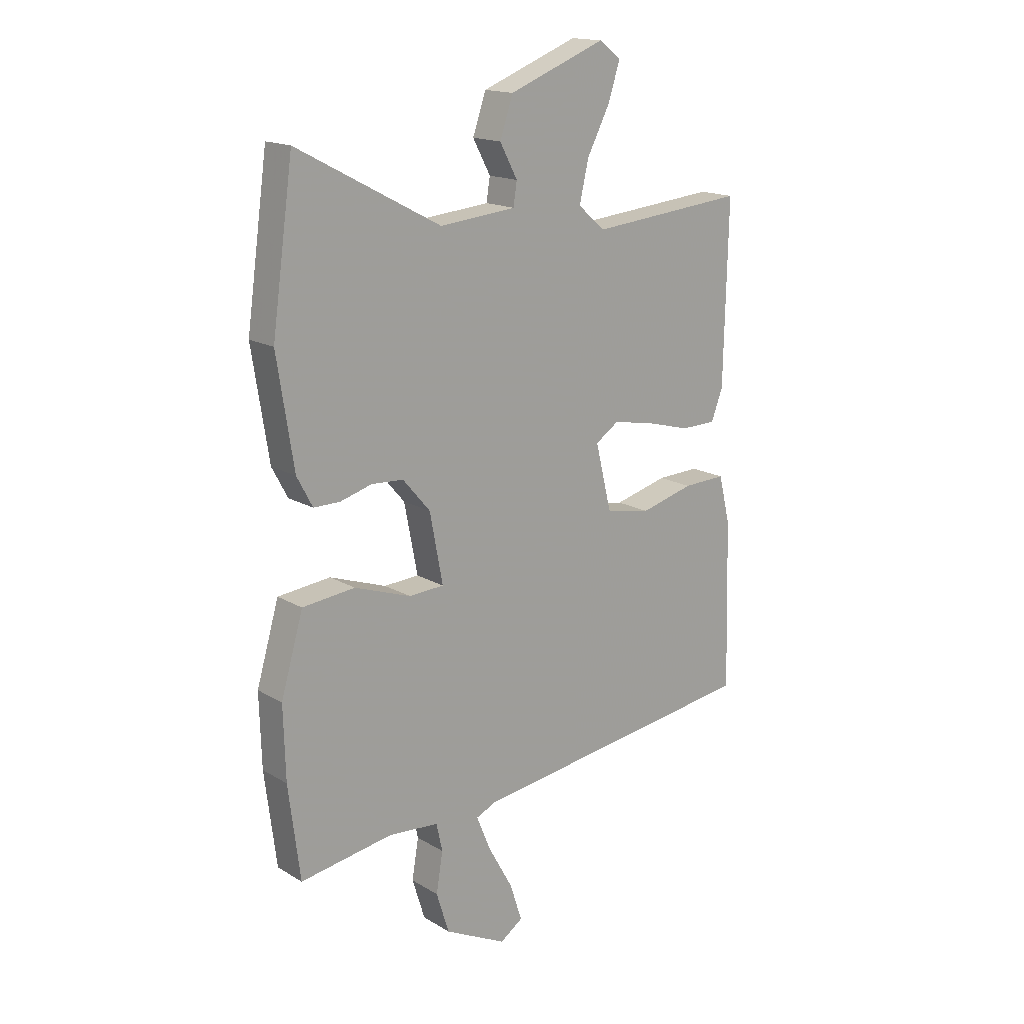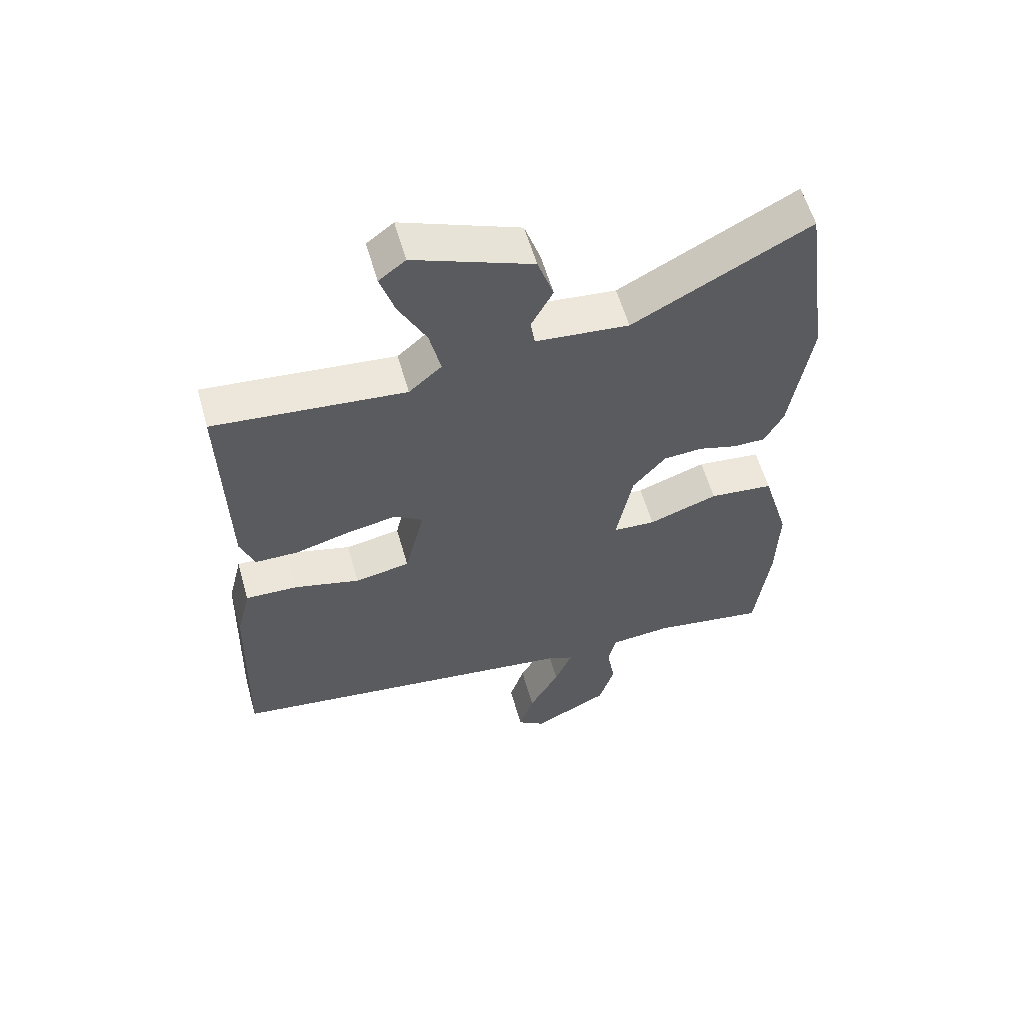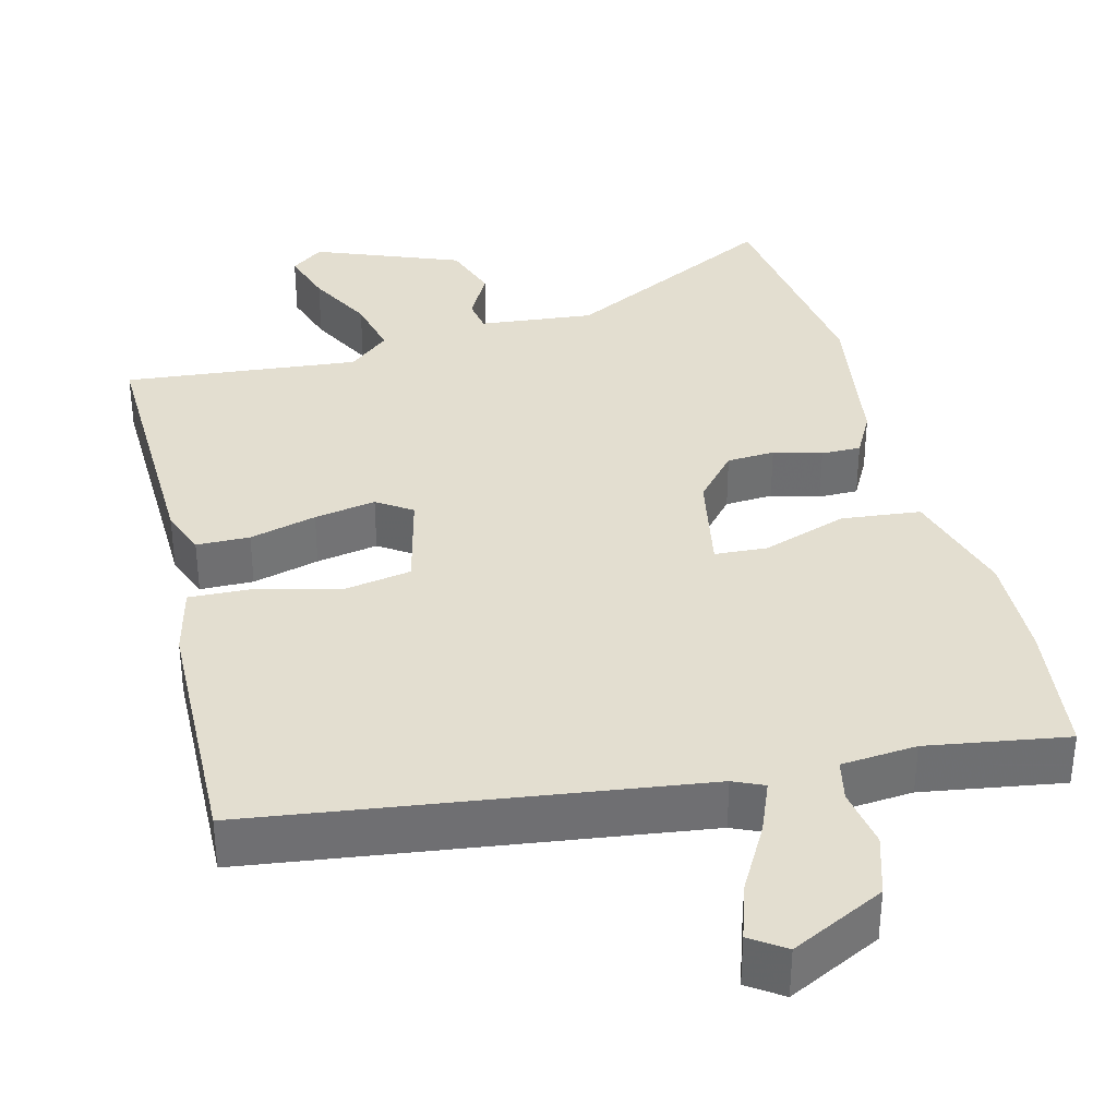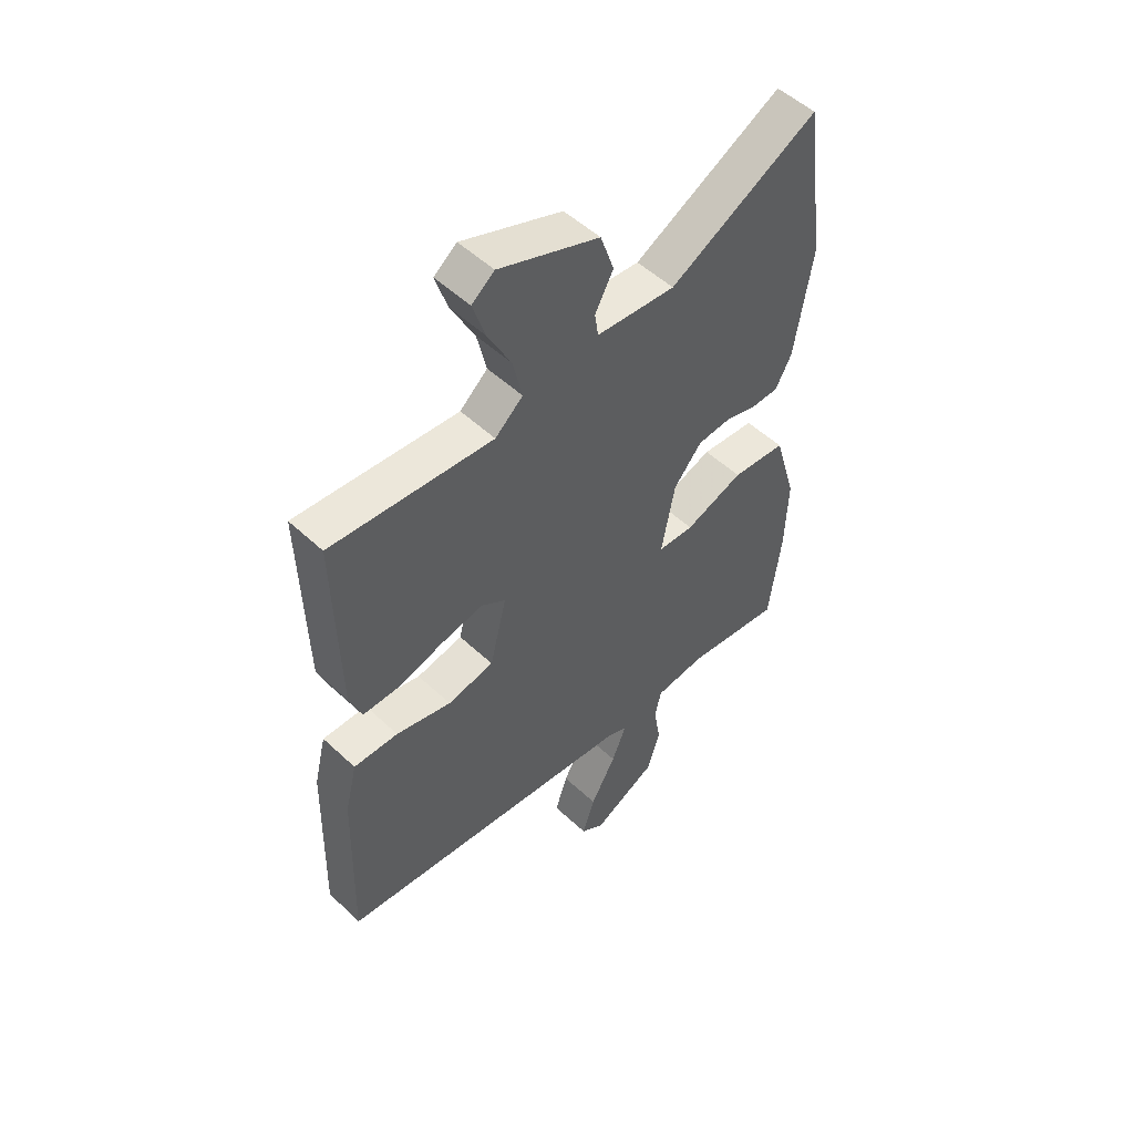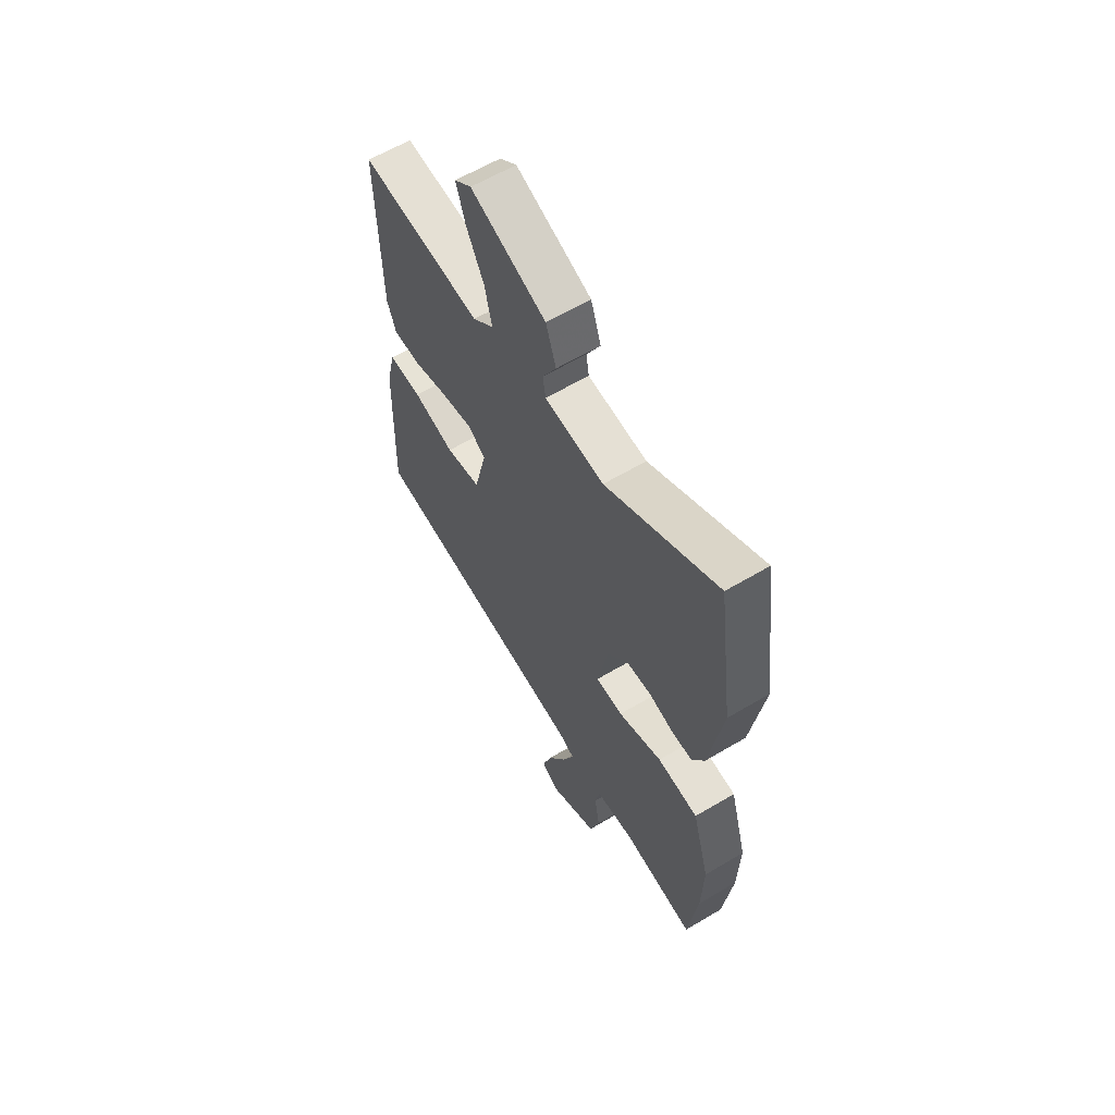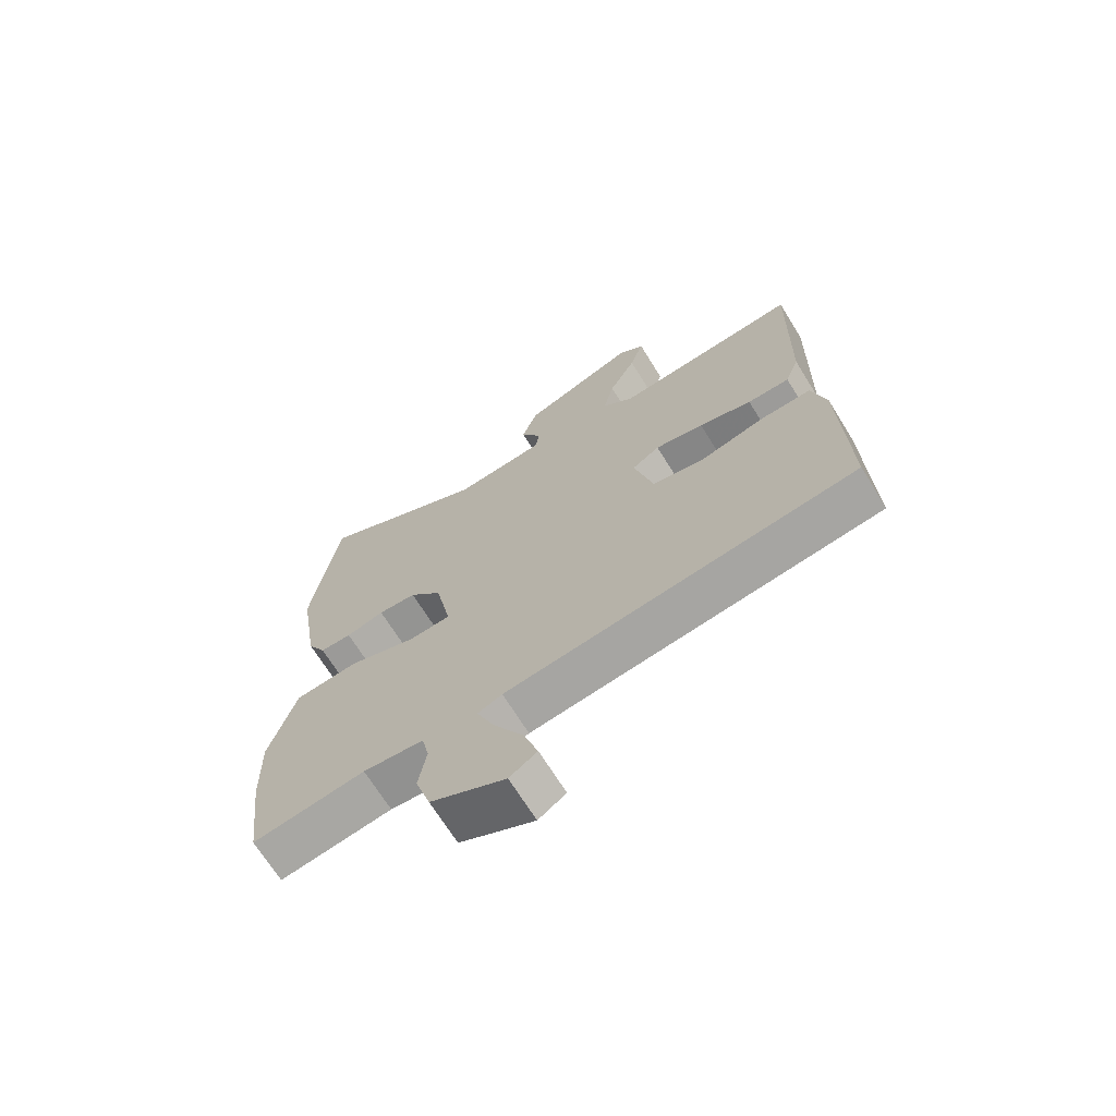
<metadata>
{"format":"obj","ext":"obj","renderer":"f3d","projection":"perspective","resolution":1024,"background":"white","views":[{"elev":16.5,"azim":-39.9,"up":"+Z"},{"elev":58.3,"azim":164.2,"up":"+Z"},{"elev":35.7,"azim":165.7,"up":"+Y"},{"elev":52.4,"azim":135.1,"up":"+Z"},{"elev":61.4,"azim":-121.2,"up":"+Z"},{"elev":-69.3,"azim":31.8,"up":"+Z"}]}
</metadata>
<code>
v -0.497 0.07 -0.525
v -0.52 0.07 -0.342
v -0.524 0.07 -0.2
v -0.48 0.07 -0.049
v -0.376 0.07 -0.038
v -0.264 0.07 -0.077
v -0.195 0.07 -0.073
v -0.221 0.07 0.063
v -0.275 0.07 0.126
v -0.338 0.07 0.13
v -0.401 0.07 0.112
v -0.453 0.07 0.112
v -0.484 0.07 0.17
v -0.517 0.07 0.38
v -0.475 0.07 0.682
v -0.191 0.07 0.533
v -0.04 0.07 0.548
v -0.033 0.07 0.593
v -0.068 0.07 0.658
v -0.042 0.07 0.734
v 0.149 0.07 0.809
v 0.192 0.07 0.776
v 0.169 0.07 0.704
v 0.124 0.07 0.617
v 0.106 0.07 0.538
v 0.159 0.07 0.492
v 0.468 0.07 0.522
v 0.46 0.07 0.17
v 0.437 0.07 0.109
v 0.367 0.07 0.108
v 0.279 0.07 0.132
v 0.198 0.07 0.147
v 0.152 0.07 0.116
v 0.184 0.07 -0.015
v 0.273 0.07 -0.031
v 0.379 0.07 -0.003
v 0.464 0.07 0
v 0.487 0.07 -0.094
v 0.496 0.07 -0.425
v -0.083 0.07 -0.502
v -0.123 0.07 -0.52
v -0.095 0.07 -0.589
v -0.046 0.07 -0.677
v -0.022 0.07 -0.751
v -0.067 0.07 -0.782
v -0.19 0.07 -0.72
v -0.215 0.07 -0.639
v -0.202 0.07 -0.56
v -0.214 0.07 -0.505
v -0.313 0.07 -0.496
v -0.497 0 -0.525
v -0.52 0 -0.342
v -0.524 0 -0.2
v -0.48 0 -0.049
v -0.376 0 -0.038
v -0.264 0 -0.077
v -0.195 0 -0.073
v -0.221 0 0.063
v -0.275 0 0.126
v -0.338 0 0.13
v -0.401 0 0.112
v -0.453 0 0.112
v -0.484 0 0.17
v -0.517 0 0.38
v -0.475 0 0.682
v -0.191 0 0.533
v -0.04 0 0.548
v -0.033 0 0.593
v -0.068 0 0.658
v -0.042 0 0.734
v 0.149 0 0.809
v 0.192 0 0.776
v 0.169 0 0.704
v 0.124 0 0.617
v 0.106 0 0.538
v 0.159 0 0.492
v 0.468 0 0.522
v 0.46 0 0.17
v 0.437 0 0.109
v 0.367 0 0.108
v 0.279 0 0.132
v 0.198 0 0.147
v 0.152 0 0.116
v 0.184 0 -0.015
v 0.273 0 -0.031
v 0.379 0 -0.003
v 0.464 0 0
v 0.487 0 -0.094
v 0.496 0 -0.425
v -0.083 0 -0.502
v -0.123 0 -0.52
v -0.095 0 -0.589
v -0.046 0 -0.677
v -0.022 0 -0.751
v -0.067 0 -0.782
v -0.19 0 -0.72
v -0.215 0 -0.639
v -0.202 0 -0.56
v -0.214 0 -0.505
v -0.313 0 -0.496
f 45 46 47 48
f 45 48 49
f 42 43 44 45
f 41 42 45 49
f 40 41 49
f 39 40 49 50
f 35 36 37 38
f 34 35 38 39
f 28 29 30 31
f 26 27 28 31
f 25 26 31 32
f 21 22 23 24
f 21 24 25
f 18 19 20 21
f 17 18 21 25
f 16 17 25 32
f 10 11 12 13
f 9 10 13 14
f 3 4 5 6
f 3 6 7
f 50 1 2 3
f 34 39 50 3
f 15 16 32 33
f 9 14 15 33
f 8 9 33 34
f 7 8 34
f 3 7 34
f 98 97 96 95
f 99 98 95
f 95 94 93 92
f 99 95 92 91
f 99 91 90
f 100 99 90 89
f 88 87 86 85
f 89 88 85 84
f 81 80 79 78
f 81 78 77 76
f 82 81 76 75
f 74 73 72 71
f 75 74 71
f 71 70 69 68
f 75 71 68 67
f 82 75 67 66
f 63 62 61 60
f 64 63 60 59
f 56 55 54 53
f 57 56 53
f 53 52 51 100
f 53 100 89 84
f 83 82 66 65
f 83 65 64 59
f 84 83 59 58
f 84 58 57
f 84 57 53
f 1 51 52 2
f 2 52 53 3
f 3 53 54 4
f 4 54 55 5
f 5 55 56 6
f 6 56 57 7
f 7 57 58 8
f 8 58 59 9
f 9 59 60 10
f 10 60 61 11
f 11 61 62 12
f 12 62 63 13
f 13 63 64 14
f 14 64 65 15
f 15 65 66 16
f 16 66 67 17
f 17 67 68 18
f 18 68 69 19
f 19 69 70 20
f 20 70 71 21
f 21 71 72 22
f 22 72 73 23
f 23 73 74 24
f 24 74 75 25
f 25 75 76 26
f 26 76 77 27
f 27 77 78 28
f 28 78 79 29
f 29 79 80 30
f 30 80 81 31
f 31 81 82 32
f 32 82 83 33
f 33 83 84 34
f 34 84 85 35
f 35 85 86 36
f 36 86 87 37
f 37 87 88 38
f 38 88 89 39
f 39 89 90 40
f 40 90 91 41
f 41 91 92 42
f 42 92 93 43
f 43 93 94 44
f 44 94 95 45
f 45 95 96 46
f 46 96 97 47
f 47 97 98 48
f 48 98 99 49
f 49 99 100 50
f 50 100 51 1

</code>
